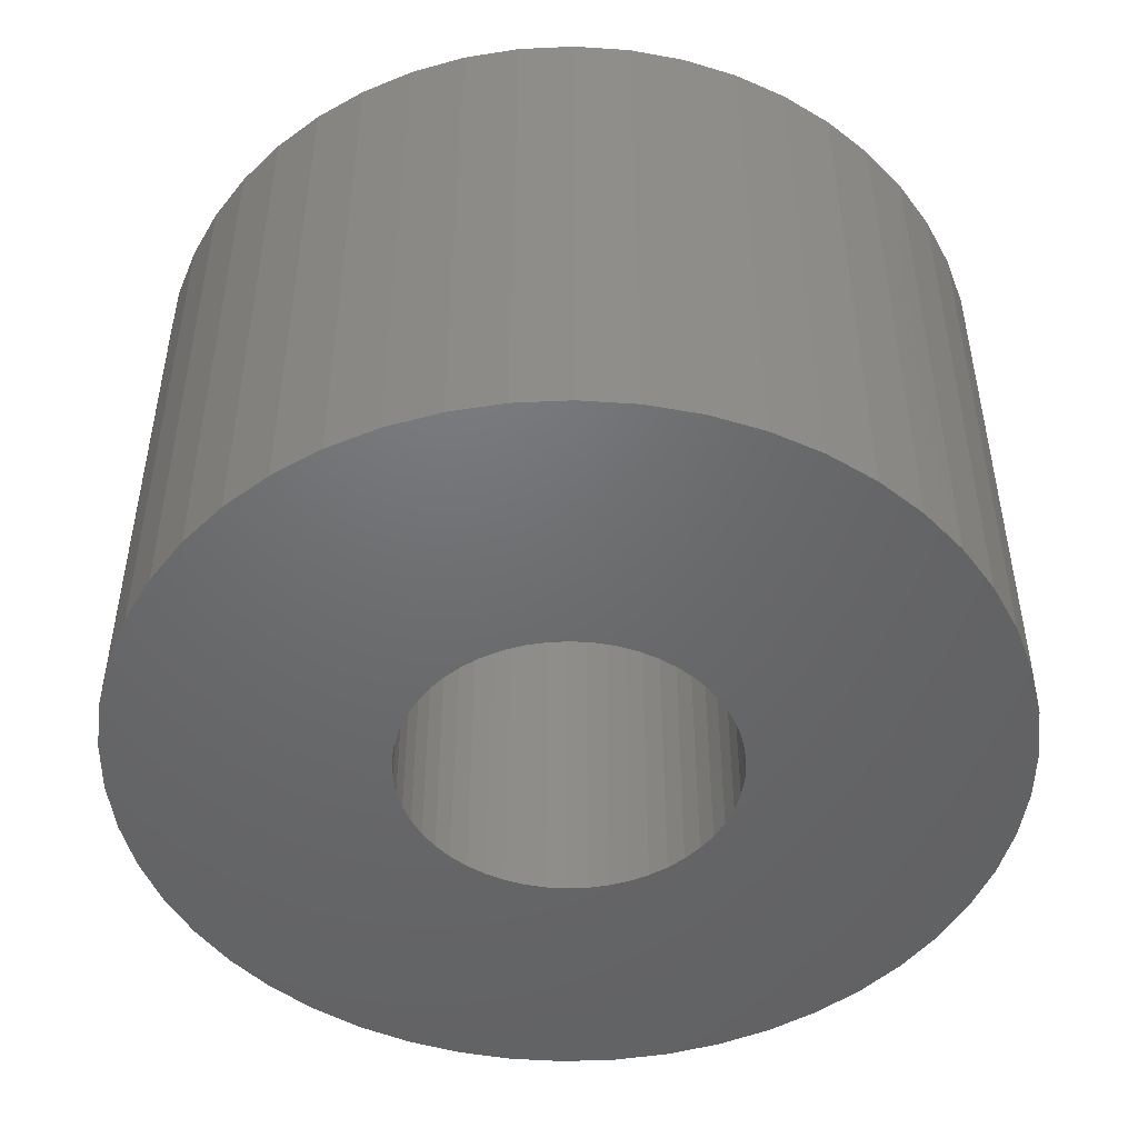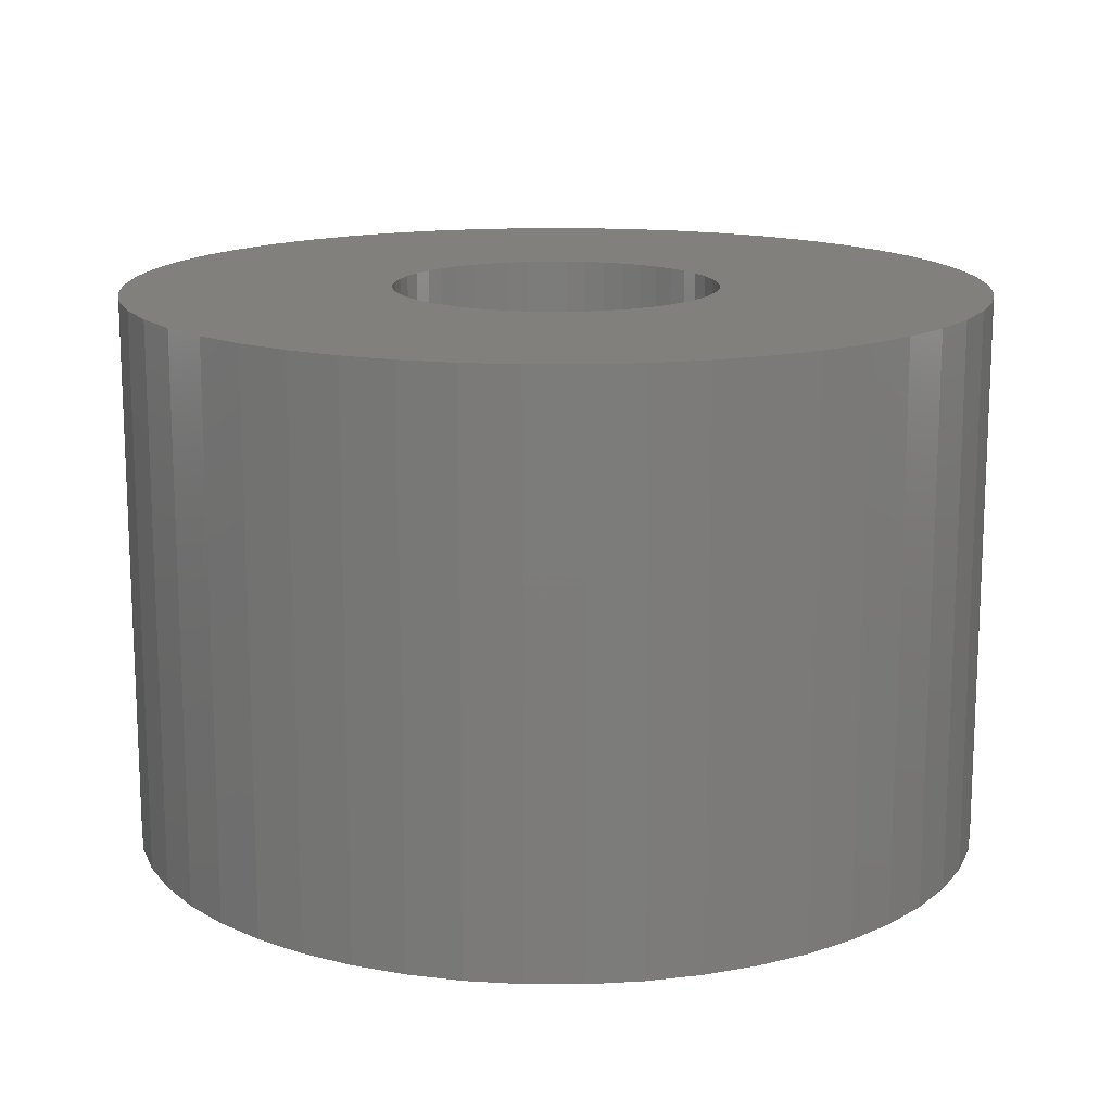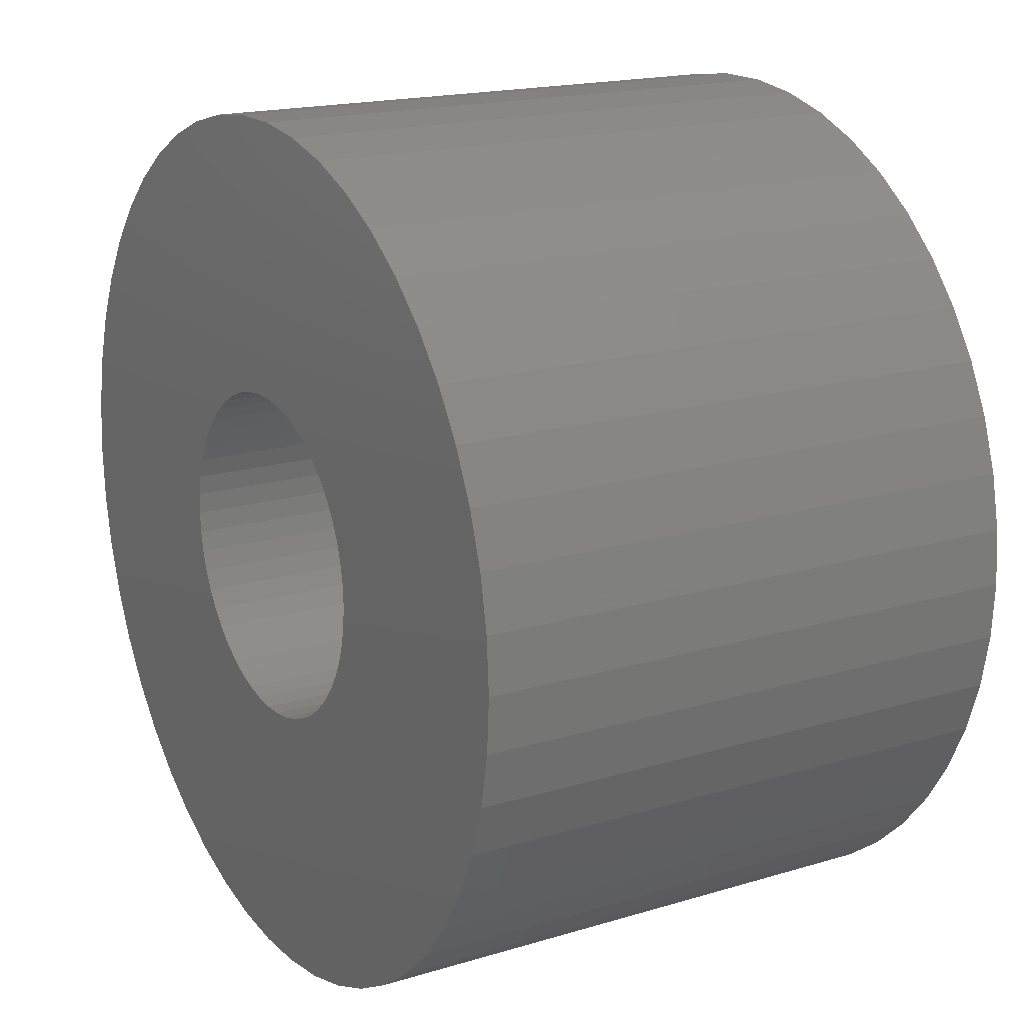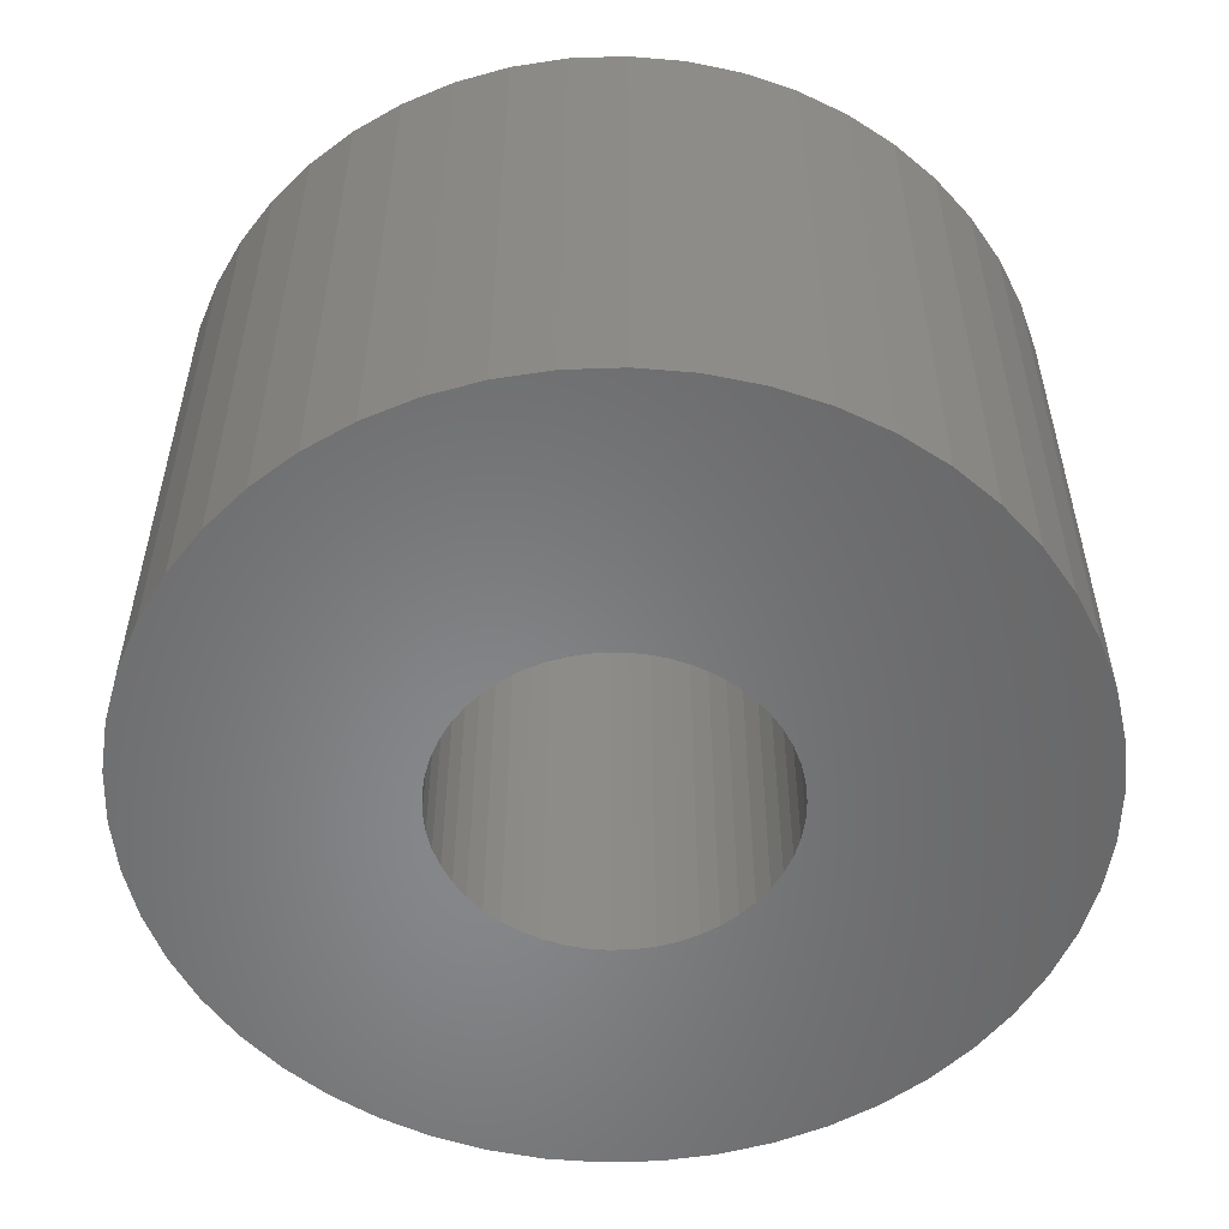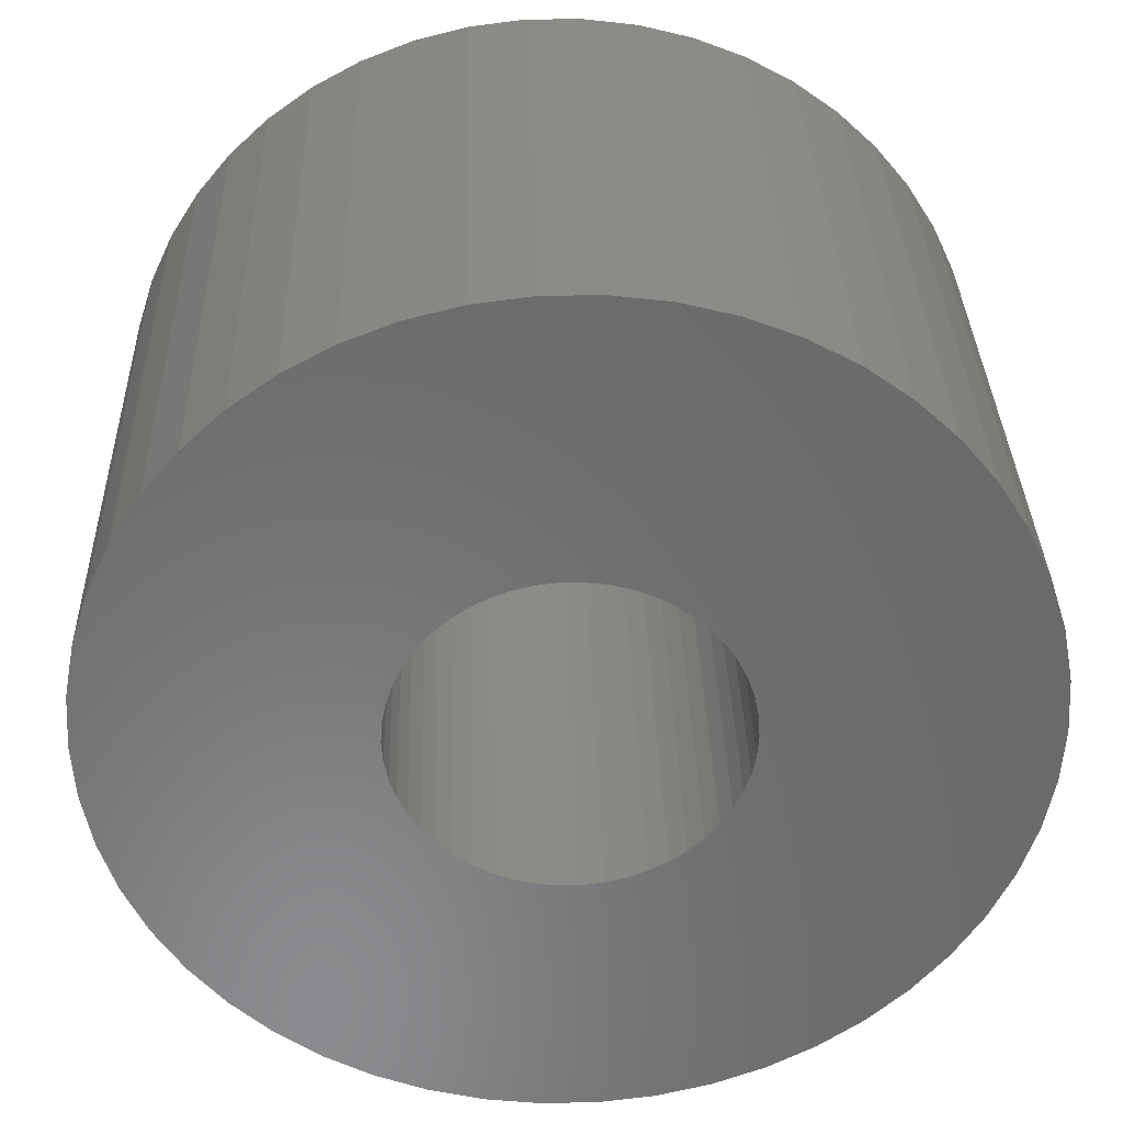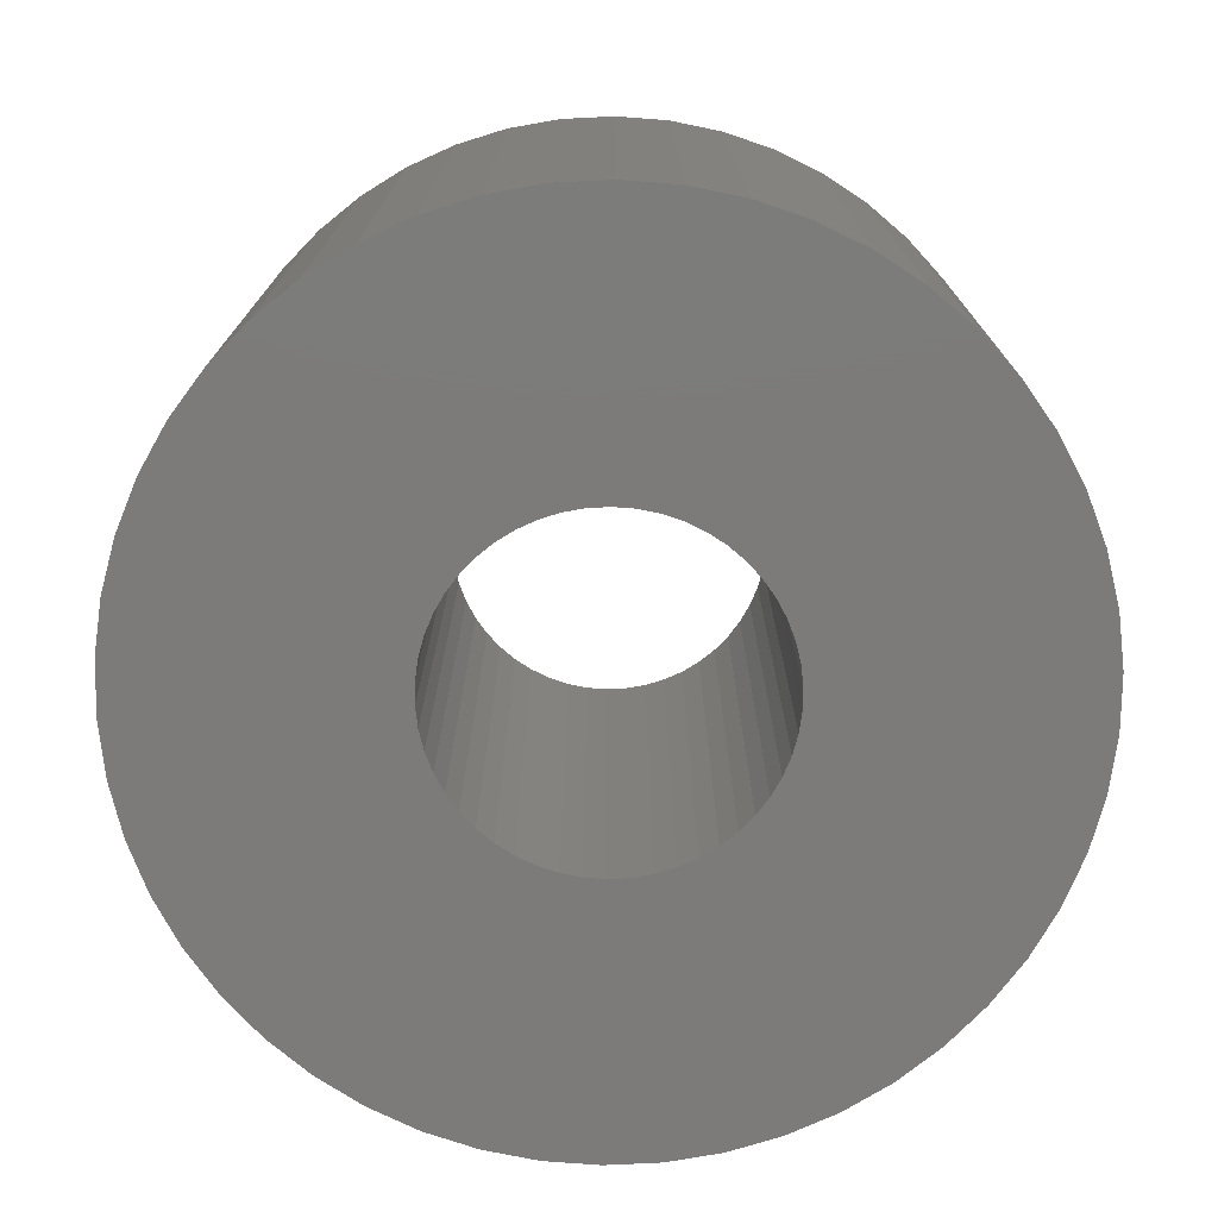
<metadata>
{"format":"stl","ext":"stl","renderer":"f3d","projection":"perspective","resolution":1024,"background":"white","views":[{"elev":-48.4,"azim":-162.7,"up":"+Z"},{"elev":14.9,"azim":-35.8,"up":"+Z"},{"elev":17.7,"azim":59.2,"up":"+Y"},{"elev":-54.3,"azim":-41.1,"up":"+Z"},{"elev":33.3,"azim":178.4,"up":"+Y"},{"elev":-74.8,"azim":132.4,"up":"+Z"}]}
</metadata>
<code>
# stl→obj: 200 verts, 400 faces
v 17.2 6.81 12
v 16.21 8.912 -12
v 16.21 8.912 12
v 17.2 6.81 -12
v 14.97 10.87 -12
v 14.97 10.87 12
v 7.877 16.74 -12
v 5.717 17.59 12
v 7.877 16.74 12
v 5.717 17.59 -12
v -5.717 17.59 -12
v -7.877 16.74 12
v -5.717 17.59 12
v -7.877 16.74 -12
v -17.2 6.81 -12
v -16.21 8.912 12
v -16.21 8.912 -12
v -17.2 6.81 12
v 17.92 -4.601 12
v 18.35 -2.319 -12
v 18.35 -2.319 12
v 17.92 -4.601 -12
v 1.162 18.46 -12
v -1.162 18.46 12
v 1.162 18.46 12
v -1.162 18.46 -12
v 9.913 15.62 -12
v 9.913 15.62 12
v -18.35 2.319 -12
v -17.92 4.601 12
v -17.92 4.601 -12
v -18.35 2.319 12
v -14.97 10.87 -12
v -13.49 12.66 12
v -13.49 12.66 -12
v -14.97 10.87 12
v -3.467 18.17 -12
v -3.467 18.17 12
v -11.79 14.25 -12
v -11.79 14.25 12
v 18.5 0 12
v 18.35 2.319 -12
v 18.35 2.319 12
v 18.5 0 -12
v 7.877 -16.74 -12
v 9.913 -15.62 12
v 7.877 -16.74 12
v 9.913 -15.62 -12
v 17.2 -6.81 12
v 17.2 -6.81 -12
v 17.92 4.601 12
v 17.92 4.601 -12
v 13.49 12.66 -12
v 11.79 14.25 12
v 13.49 12.66 12
v 11.79 14.25 -12
v 3.467 18.17 12
v 3.467 18.17 -12
v -18.5 0 -12
v -18.5 0 12
v 7 0 12
v 6.945 0.8773 12
v 6.78 1.741 12
v 6.945 -0.8773 12
v 6.508 2.577 12
v 6.134 3.372 12
v 6.78 -1.741 12
v 5.663 4.114 12
v 5.103 4.792 12
v 6.508 -2.577 12
v 4.462 5.394 12
v 16.21 -8.912 12
v 3.751 5.91 12
v 6.134 -3.372 12
v 14.97 -10.87 12
v 2.98 6.334 12
v 2.163 6.657 12
v 1.312 6.876 12
v 0.4395 6.986 12
v -0.4395 6.986 12
v -1.312 6.876 12
v -2.163 6.657 12
v -2.98 6.334 12
v -3.751 5.91 12
v -9.913 15.62 12
v -4.462 5.394 12
v -5.103 4.792 12
v -5.663 4.114 12
v -6.134 3.372 12
v 5.663 -4.114 12
v 13.49 -12.66 12
v 5.103 -4.792 12
v 11.79 -14.25 12
v 4.462 -5.394 12
v 3.751 -5.91 12
v 2.98 -6.334 12
v 5.717 -17.59 12
v 2.163 -6.657 12
v 3.467 -18.17 12
v 1.312 -6.876 12
v 1.162 -18.46 12
v 0.4395 -6.986 12
v -0.4395 -6.986 12
v -1.162 -18.46 12
v -1.312 -6.876 12
v -3.467 -18.17 12
v -2.163 -6.657 12
v -5.717 -17.59 12
v -2.98 -6.334 12
v -7.877 -16.74 12
v -3.751 -5.91 12
v -9.913 -15.62 12
v -4.462 -5.394 12
v -11.79 -14.25 12
v -5.103 -4.792 12
v -13.49 -12.66 12
v -5.663 -4.114 12
v -14.97 -10.87 12
v -6.134 -3.372 12
v -16.21 -8.912 12
v -6.508 -2.577 12
v -17.2 -6.81 12
v -6.78 -1.741 12
v -17.92 -4.601 12
v -6.945 -0.8773 12
v -18.35 -2.319 12
v -7 0 12
v -6.508 2.577 12
v -6.78 1.741 12
v -6.945 0.8773 12
v -9.913 15.62 -12
v -1.162 -18.46 -12
v 1.162 -18.46 -12
v -17.2 -6.81 -12
v -17.92 -4.601 -12
v -16.21 -8.912 -12
v 3.467 -18.17 -12
v 14.97 -10.87 -12
v 13.49 -12.66 -12
v 16.21 -8.912 -12
v 7 0 -12
v 6.945 -0.8773 -12
v 6.78 -1.741 -12
v 6.945 0.8773 -12
v 6.508 -2.577 -12
v 6.134 -3.372 -12
v 6.78 1.741 -12
v 5.663 -4.114 -12
v 5.103 -4.792 -12
v 11.79 -14.25 -12
v 6.508 2.577 -12
v 4.462 -5.394 -12
v 3.751 -5.91 -12
v 6.134 3.372 -12
v 2.98 -6.334 -12
v 5.717 -17.59 -12
v 2.163 -6.657 -12
v 1.312 -6.876 -12
v 0.4395 -6.986 -12
v -0.4395 -6.986 -12
v -1.312 -6.876 -12
v -3.467 -18.17 -12
v -2.163 -6.657 -12
v -5.717 -17.59 -12
v -2.98 -6.334 -12
v -7.877 -16.74 -12
v -3.751 -5.91 -12
v -9.913 -15.62 -12
v -4.462 -5.394 -12
v -11.79 -14.25 -12
v -5.103 -4.792 -12
v -13.49 -12.66 -12
v -5.663 -4.114 -12
v -14.97 -10.87 -12
v -6.134 -3.372 -12
v 5.663 4.114 -12
v 5.103 4.792 -12
v 4.462 5.394 -12
v 3.751 5.91 -12
v 2.98 6.334 -12
v 2.163 6.657 -12
v 1.312 6.876 -12
v 0.4395 6.986 -12
v -0.4395 6.986 -12
v -1.312 6.876 -12
v -2.163 6.657 -12
v -2.98 6.334 -12
v -3.751 5.91 -12
v -4.462 5.394 -12
v -5.103 4.792 -12
v -5.663 4.114 -12
v -6.134 3.372 -12
v -6.508 2.577 -12
v -6.78 1.741 -12
v -6.945 0.8773 -12
v -7 0 -12
v -6.508 -2.577 -12
v -6.78 -1.741 -12
v -6.945 -0.8773 -12
v -18.35 -2.319 -12
f 1 2 3
f 2 1 4
f 3 5 6
f 5 3 2
f 7 8 9
f 8 7 10
f 11 12 13
f 12 11 14
f 15 16 17
f 16 15 18
f 19 20 21
f 20 19 22
f 23 24 25
f 24 23 26
f 27 9 28
f 9 27 7
f 29 30 31
f 30 29 32
f 33 34 35
f 34 33 36
f 37 13 38
f 13 37 11
f 39 34 40
f 34 39 35
f 41 42 43
f 42 41 44
f 45 46 47
f 46 45 48
f 49 22 19
f 22 49 50
f 51 4 1
f 4 51 52
f 53 54 55
f 54 53 56
f 10 57 8
f 57 10 58
f 58 25 57
f 25 58 23
f 56 28 54
f 28 56 27
f 59 32 29
f 32 59 60
f 61 41 43
f 62 43 51
f 41 61 21
f 63 51 1
f 64 21 61
f 65 1 3
f 21 64 19
f 66 3 6
f 67 19 64
f 68 6 55
f 19 67 49
f 69 55 54
f 70 49 67
f 71 54 28
f 49 70 72
f 73 28 9
f 74 72 70
f 72 74 75
f 43 62 61
f 51 63 62
f 1 65 63
f 3 66 65
f 76 9 8
f 6 68 66
f 55 69 68
f 54 71 69
f 28 73 71
f 77 8 57
f 9 76 73
f 8 77 76
f 57 78 77
f 25 78 57
f 25 79 78
f 25 80 79
f 24 80 25
f 24 81 80
f 38 81 24
f 81 38 82
f 13 82 38
f 82 13 83
f 12 83 13
f 83 12 84
f 85 84 12
f 84 85 86
f 40 86 85
f 86 40 87
f 34 87 40
f 87 34 88
f 88 36 89
f 36 88 34
f 90 75 74
f 75 90 91
f 92 91 90
f 91 92 93
f 94 93 92
f 93 94 46
f 95 46 94
f 46 95 47
f 96 47 95
f 47 96 97
f 98 97 96
f 97 98 99
f 100 99 98
f 100 101 99
f 102 101 100
f 103 101 102
f 103 104 101
f 105 104 103
f 106 105 107
f 108 107 109
f 105 106 104
f 110 109 111
f 112 111 113
f 114 113 115
f 116 115 117
f 107 108 106
f 118 117 119
f 120 119 121
f 122 121 123
f 124 123 125
f 109 110 108
f 126 125 127
f 16 89 36
f 89 16 128
f 111 112 110
f 18 128 16
f 113 114 112
f 128 18 129
f 115 116 114
f 30 129 18
f 117 118 116
f 129 30 130
f 119 120 118
f 32 130 30
f 121 122 120
f 130 32 127
f 123 124 122
f 60 127 32
f 125 126 124
f 127 60 126
f 31 18 15
f 18 31 30
f 17 36 33
f 36 17 16
f 26 38 24
f 38 26 37
f 131 40 85
f 40 131 39
f 14 85 12
f 85 14 131
f 132 101 104
f 101 132 133
f 134 124 135
f 124 134 122
f 136 122 134
f 122 136 120
f 133 99 101
f 99 133 137
f 43 52 51
f 52 43 42
f 6 53 55
f 53 6 5
f 21 44 41
f 44 21 20
f 91 138 75
f 138 91 139
f 75 140 72
f 140 75 138
f 72 50 49
f 50 72 140
f 141 44 20
f 142 20 22
f 44 141 42
f 143 22 50
f 144 42 141
f 145 50 140
f 42 144 52
f 146 140 138
f 147 52 144
f 148 138 139
f 52 147 4
f 149 139 150
f 151 4 147
f 152 150 48
f 4 151 2
f 153 48 45
f 154 2 151
f 2 154 5
f 20 142 141
f 22 143 142
f 50 145 143
f 140 146 145
f 155 45 156
f 138 148 146
f 139 149 148
f 150 152 149
f 48 153 152
f 157 156 137
f 45 155 153
f 156 157 155
f 137 158 157
f 133 158 137
f 133 159 158
f 133 160 159
f 132 160 133
f 132 161 160
f 162 161 132
f 161 162 163
f 164 163 162
f 163 164 165
f 166 165 164
f 165 166 167
f 168 167 166
f 167 168 169
f 170 169 168
f 169 170 171
f 172 171 170
f 171 172 173
f 173 174 175
f 174 173 172
f 176 5 154
f 5 176 53
f 177 53 176
f 53 177 56
f 178 56 177
f 56 178 27
f 179 27 178
f 27 179 7
f 180 7 179
f 7 180 10
f 181 10 180
f 10 181 58
f 182 58 181
f 182 23 58
f 183 23 182
f 184 23 183
f 184 26 23
f 185 26 184
f 37 185 186
f 11 186 187
f 185 37 26
f 14 187 188
f 131 188 189
f 39 189 190
f 35 190 191
f 186 11 37
f 33 191 192
f 17 192 193
f 15 193 194
f 31 194 195
f 187 14 11
f 29 195 196
f 136 175 174
f 175 136 197
f 188 131 14
f 134 197 136
f 189 39 131
f 197 134 198
f 190 35 39
f 135 198 134
f 191 33 35
f 198 135 199
f 192 17 33
f 200 199 135
f 193 15 17
f 199 200 196
f 194 31 15
f 59 196 200
f 195 29 31
f 196 59 29
f 156 47 97
f 47 156 45
f 137 97 99
f 97 137 156
f 150 91 93
f 91 150 139
f 166 108 110
f 108 166 164
f 164 106 108
f 106 164 162
f 162 104 106
f 104 162 132
f 172 118 174
f 118 172 116
f 172 114 116
f 114 172 170
f 135 126 200
f 126 135 124
f 200 60 59
f 60 200 126
f 48 93 46
f 93 48 150
f 174 120 136
f 120 174 118
f 168 110 112
f 110 168 166
f 170 112 114
f 112 170 168
f 141 62 144
f 62 141 61
f 127 195 130
f 195 127 196
f 184 79 80
f 79 184 183
f 159 103 102
f 103 159 160
f 149 94 92
f 94 149 152
f 178 69 71
f 69 178 177
f 190 86 87
f 86 190 189
f 187 82 83
f 82 187 186
f 151 66 154
f 66 151 65
f 144 63 147
f 63 144 62
f 181 76 77
f 76 181 180
f 180 73 76
f 73 180 179
f 128 192 89
f 192 128 193
f 89 191 88
f 191 89 192
f 129 193 128
f 193 129 194
f 189 84 86
f 84 189 188
f 186 81 82
f 81 186 185
f 147 65 151
f 65 147 63
f 176 69 177
f 69 176 68
f 154 68 176
f 68 154 66
f 182 77 78
f 77 182 181
f 183 78 79
f 78 183 182
f 179 71 73
f 71 179 178
f 88 190 87
f 190 88 191
f 130 194 129
f 194 130 195
f 185 80 81
f 80 185 184
f 142 61 141
f 61 142 64
f 146 70 145
f 70 146 74
f 117 175 119
f 175 117 173
f 119 197 121
f 197 119 175
f 155 98 96
f 98 155 157
f 188 83 84
f 83 188 187
f 163 109 107
f 109 163 165
f 121 198 123
f 198 121 197
f 153 96 95
f 96 153 155
f 157 100 98
f 100 157 158
f 158 102 100
f 102 158 159
f 145 67 143
f 67 145 70
f 143 64 142
f 64 143 67
f 148 74 146
f 74 148 90
f 149 90 148
f 90 149 92
f 169 115 113
f 115 169 171
f 161 107 105
f 107 161 163
f 115 173 117
f 173 115 171
f 123 199 125
f 199 123 198
f 125 196 127
f 196 125 199
f 152 95 94
f 95 152 153
f 165 111 109
f 111 165 167
f 167 113 111
f 113 167 169
f 160 105 103
f 105 160 161

</code>
